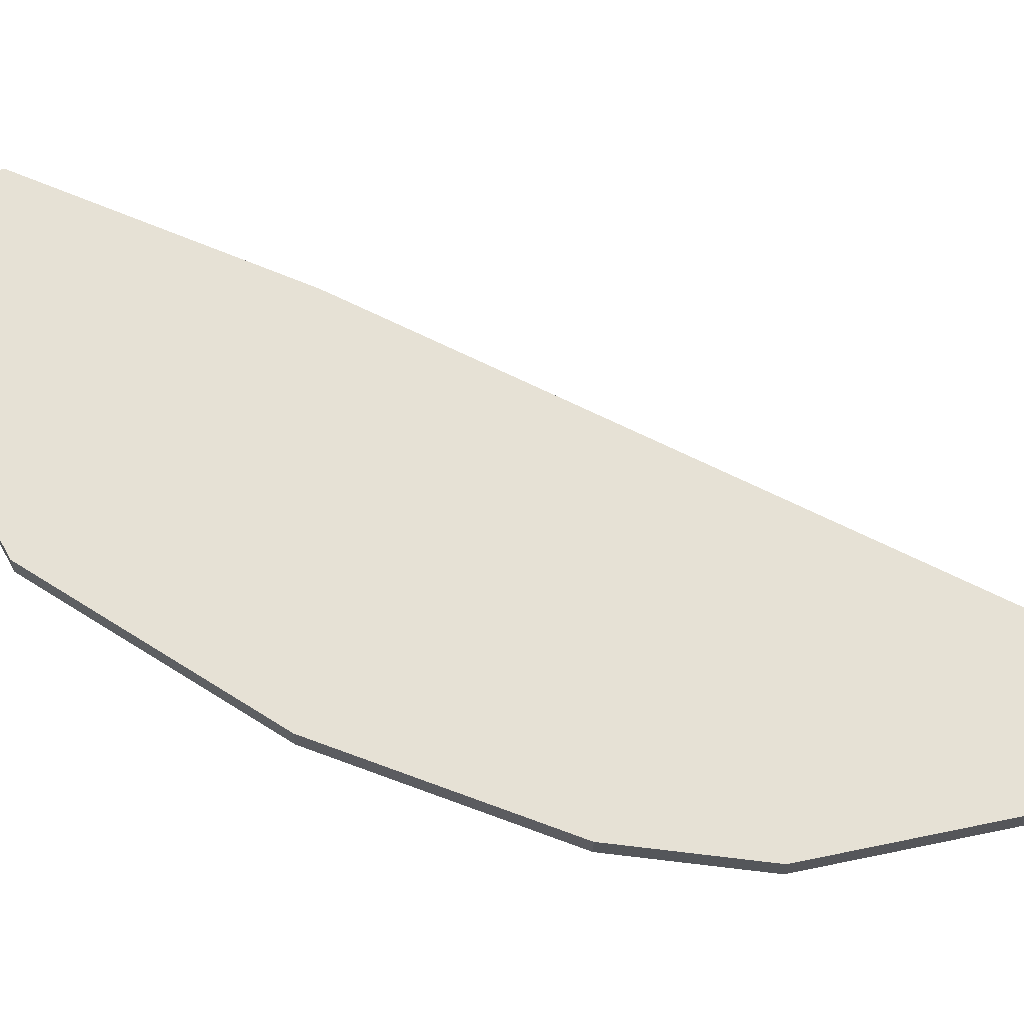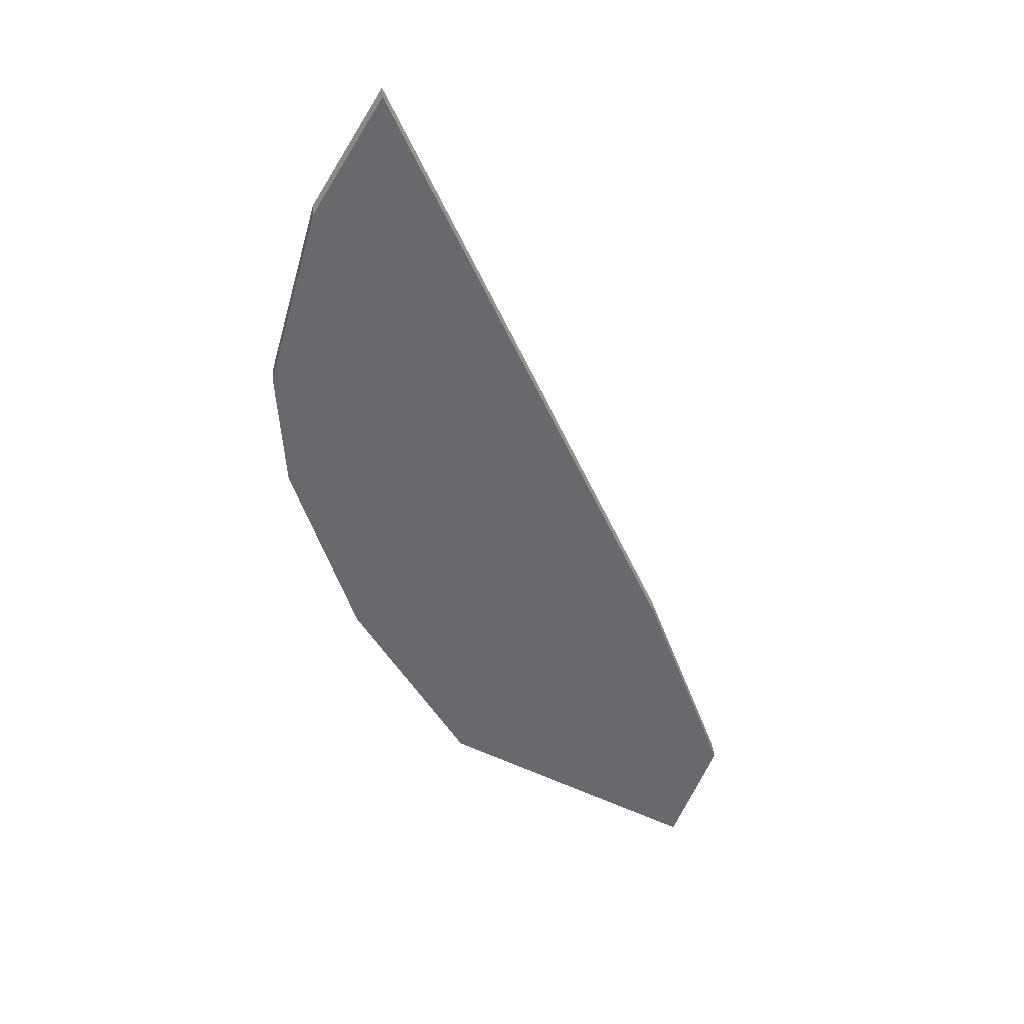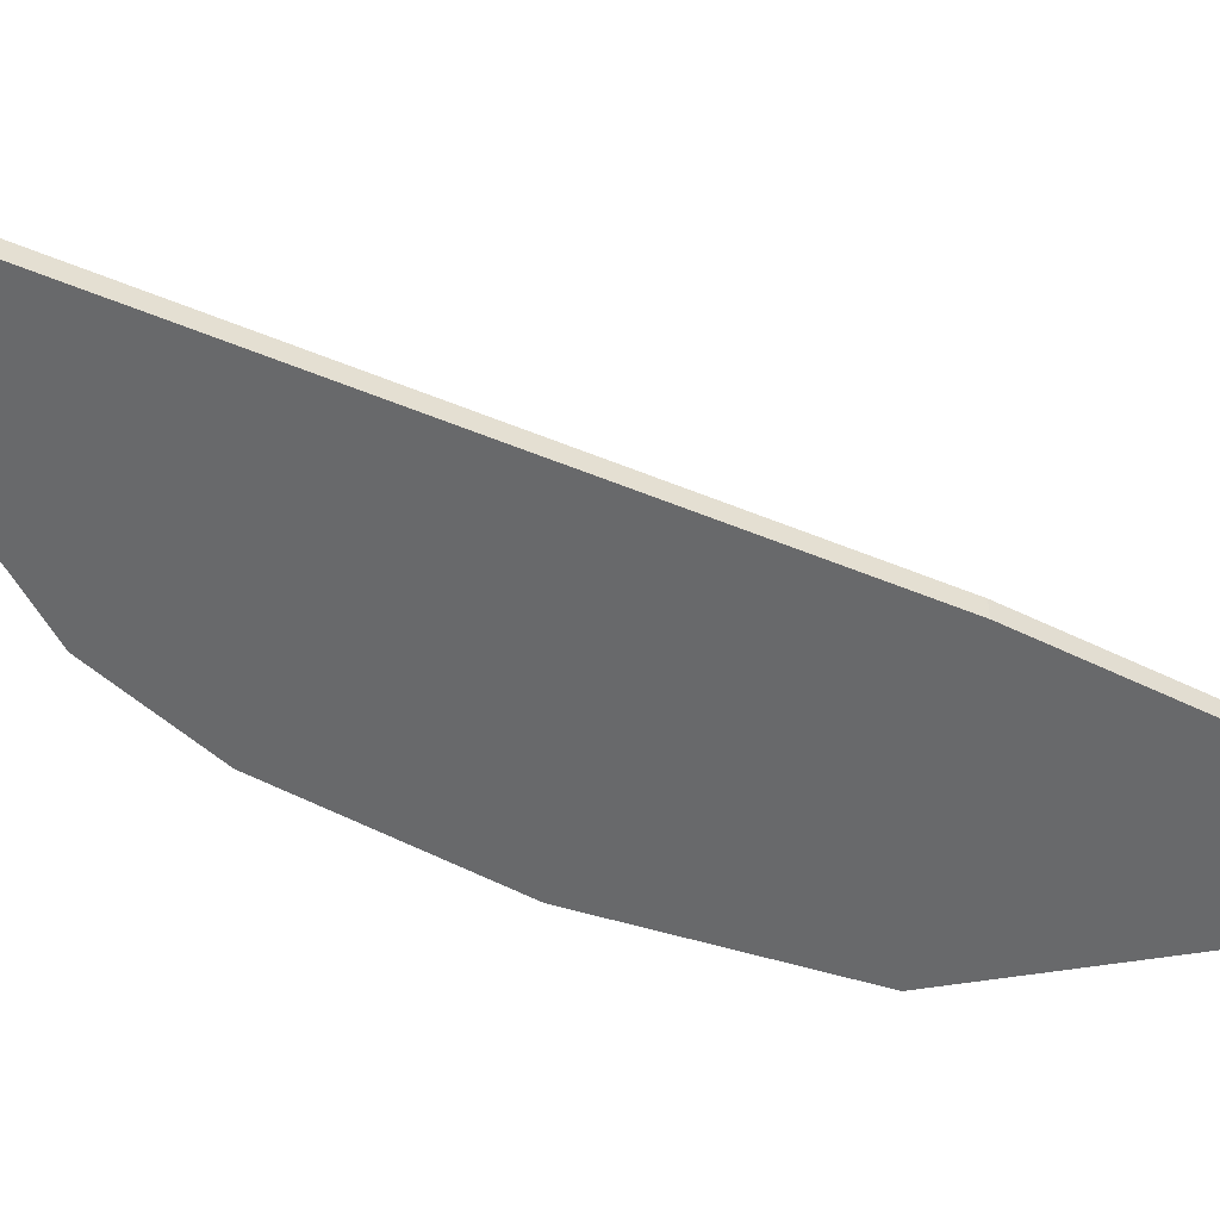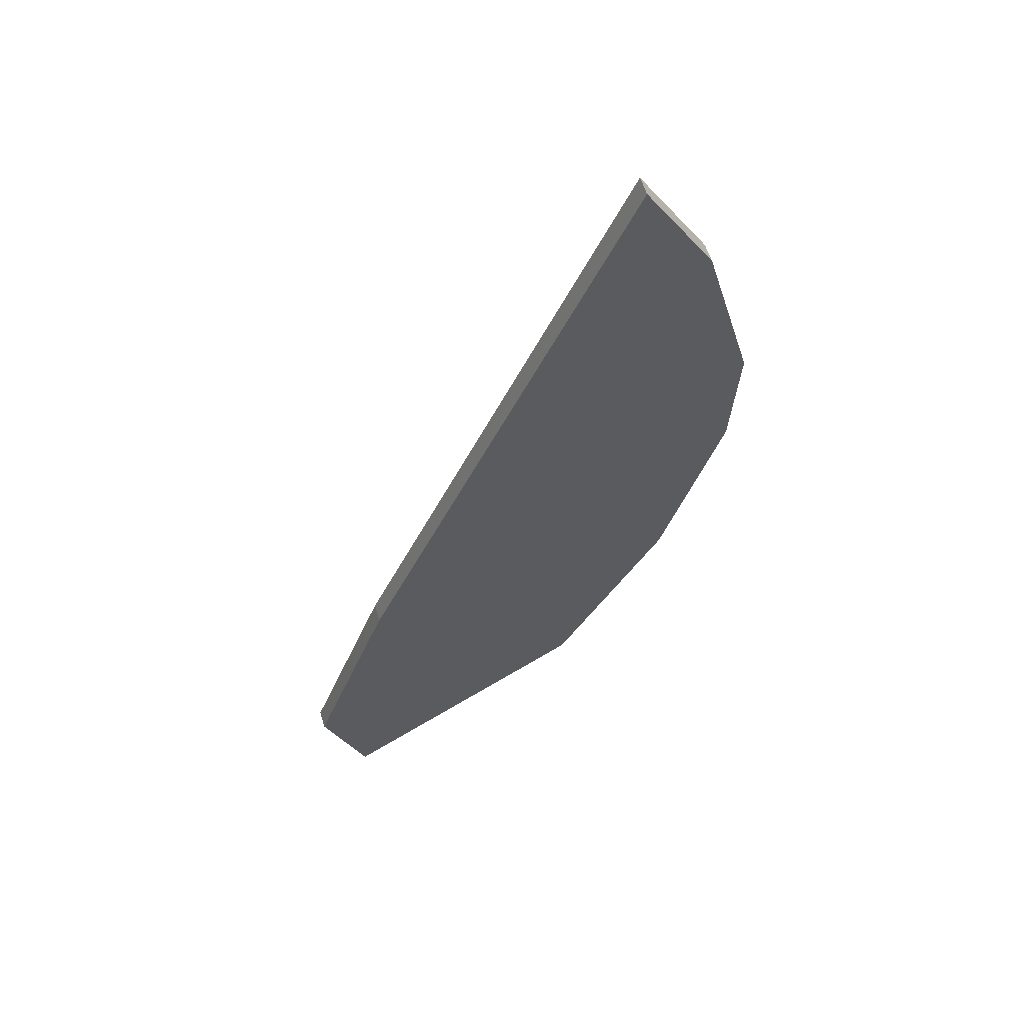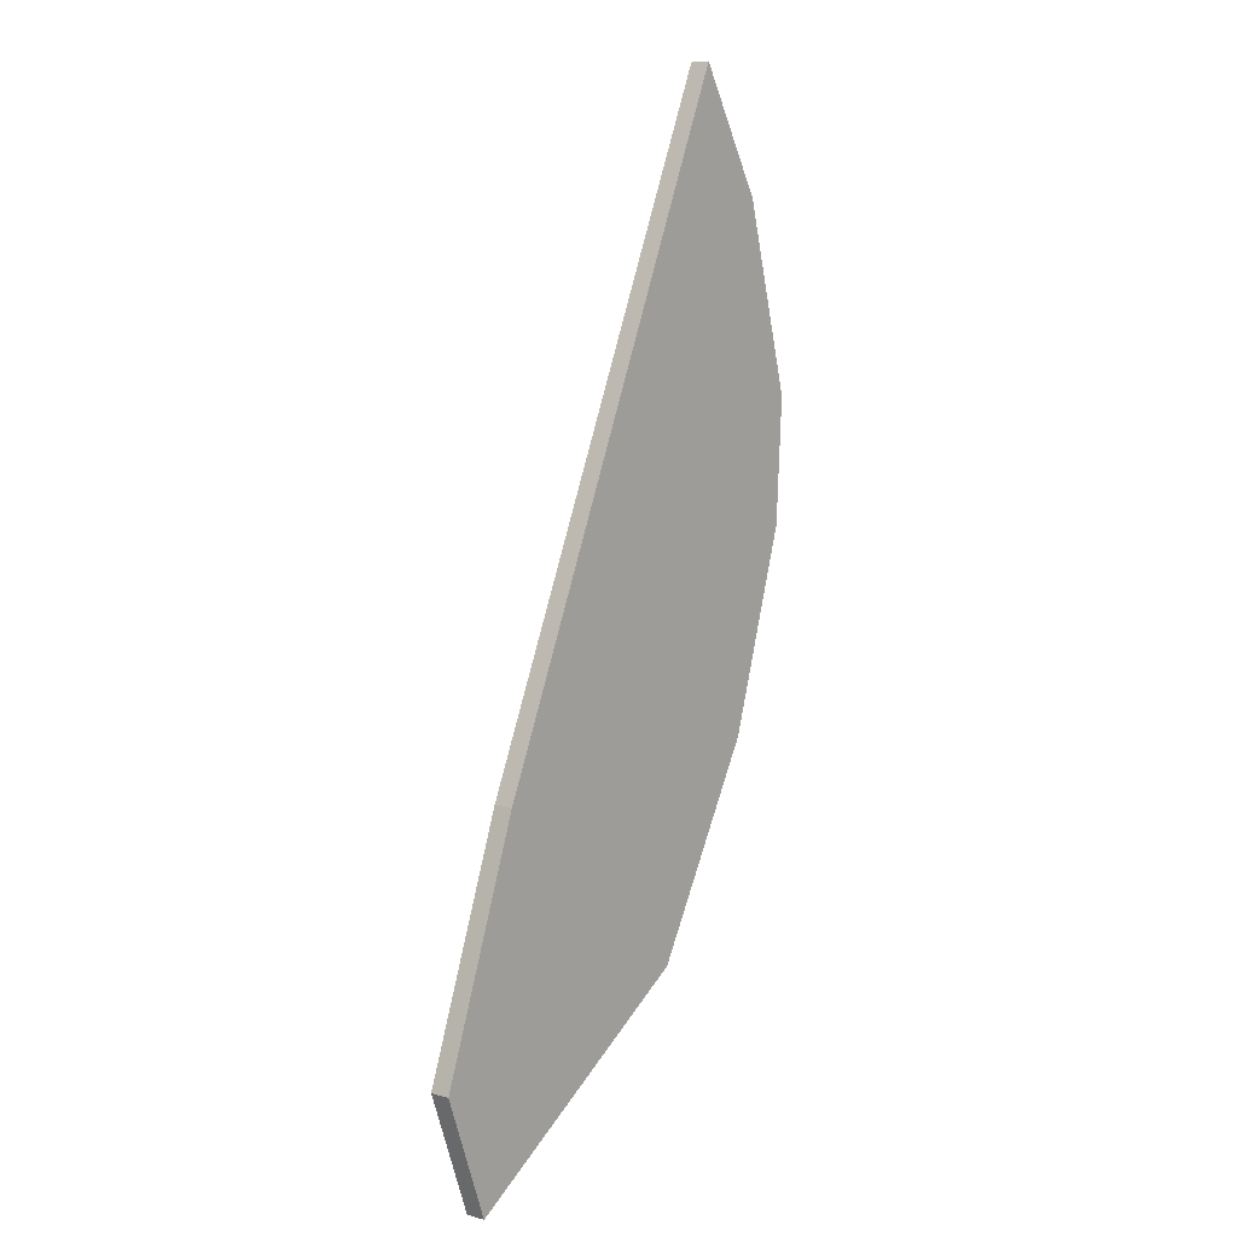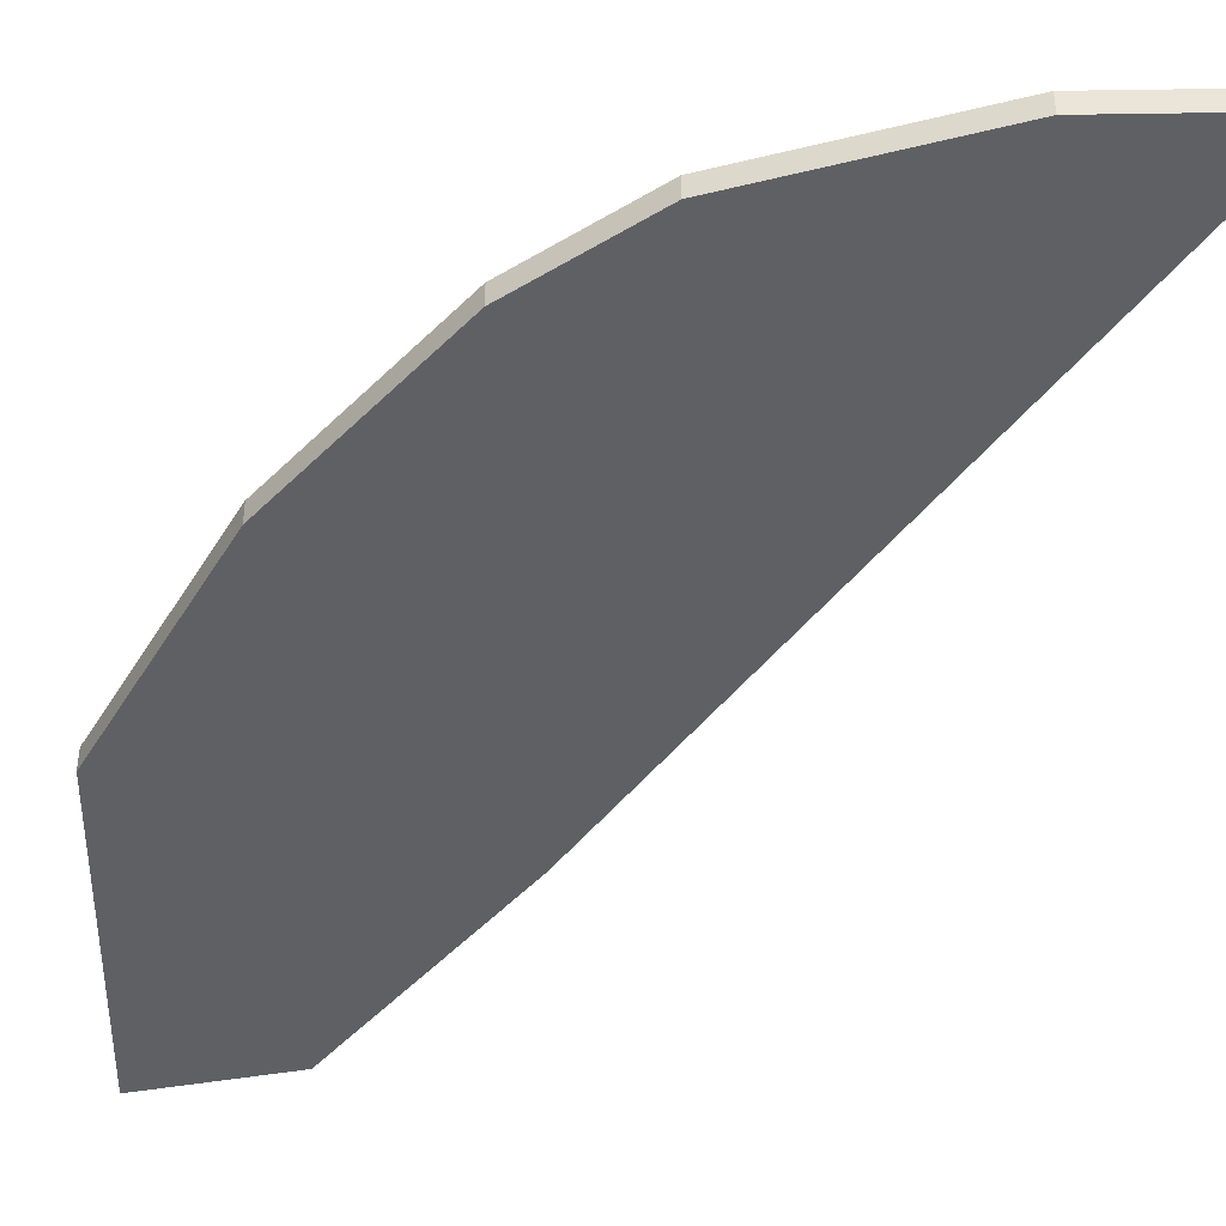
<metadata>
{"format":"obj","ext":"obj","renderer":"f3d","projection":"perspective","resolution":1024,"background":"white","views":[{"elev":64.2,"azim":93.6,"up":"+Z"},{"elev":37.5,"azim":175.2,"up":"+Y"},{"elev":-52.6,"azim":-137.6,"up":"+Z"},{"elev":59.1,"azim":-17.0,"up":"+Y"},{"elev":7.6,"azim":-52.1,"up":"+Y"},{"elev":-44.7,"azim":121.7,"up":"+Z"}]}
</metadata>
<code>
g default1
v -0.1667 0.1649 0.02778
v -0.004598 -0.2781 0.02778
v 1.177 3.392 0.02778
v 1.439 2.949 0.02778
v 1.177 3.392 -0.0439
v 1.439 2.949 -0.0439
v -0.1667 0.1649 -0.0439
v -0.004598 -0.2781 -0.0439
v 0.877 2.706 0.02778
v 0.877 2.706 -0.0439
v 1.631 2.263 -0.0439
v 1.631 2.263 0.02778
v 0.6776 2.249 0.02778
v 0.6776 2.249 -0.0439
v 1.603 1.806 -0.0439
v 1.603 1.806 0.02778
v 0.3568 1.514 0.02778
v 0.3568 1.514 -0.0439
v 1.374 1.071 -0.0439
v 1.374 1.071 0.02778
v 0.1428 1.023 0.02778
v 0.1428 1.023 -0.0439
v 0.9579 0.3298 -0.0439
v 0.9579 0.3298 0.02778
g LEar
f 2 24 1
f 1 24 21
f 3 4 5
f 5 4 6
f 22 23 7
f 7 23 8
f 7 8 1
f 1 8 2
f 2 8 24
f 24 8 23
f 7 1 22
f 22 1 21
f 10 9 5
f 5 9 3
f 5 6 10
f 10 6 11
f 12 11 4
f 4 11 6
f 12 4 9
f 9 4 3
f 14 13 10
f 10 13 9
f 10 11 14
f 14 11 15
f 16 15 12
f 12 15 11
f 16 12 13
f 13 12 9
f 18 17 14
f 14 17 13
f 14 15 18
f 18 15 19
f 20 19 16
f 16 19 15
f 20 16 17
f 17 16 13
f 22 21 18
f 18 21 17
f 18 19 22
f 22 19 23
f 24 23 20
f 20 23 19
f 24 20 21
f 21 20 17

</code>
